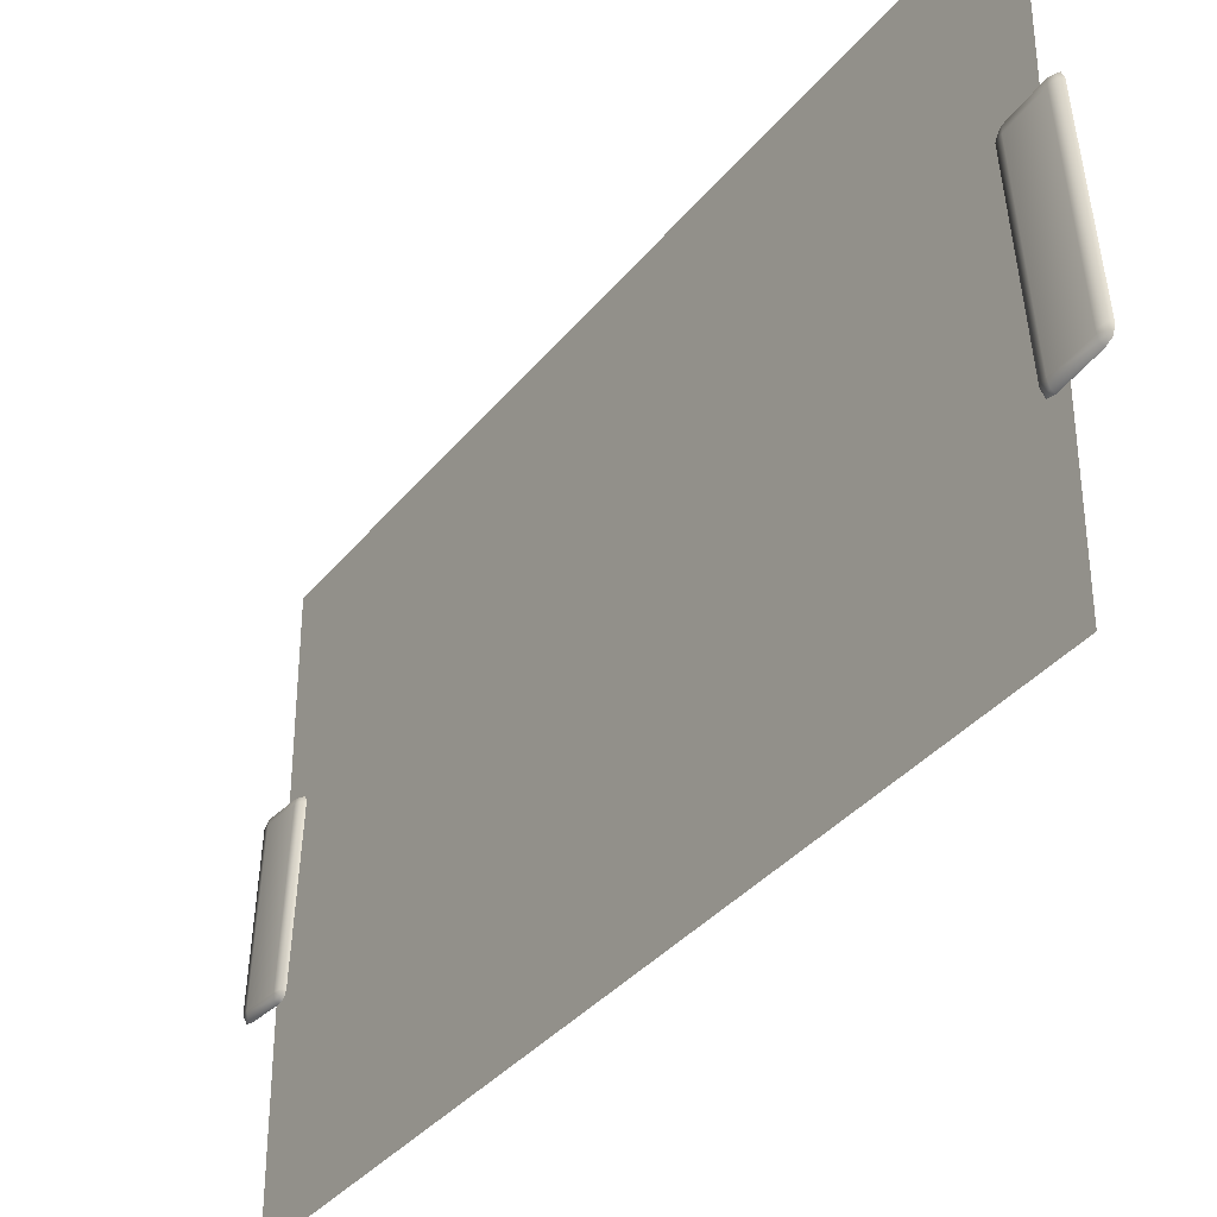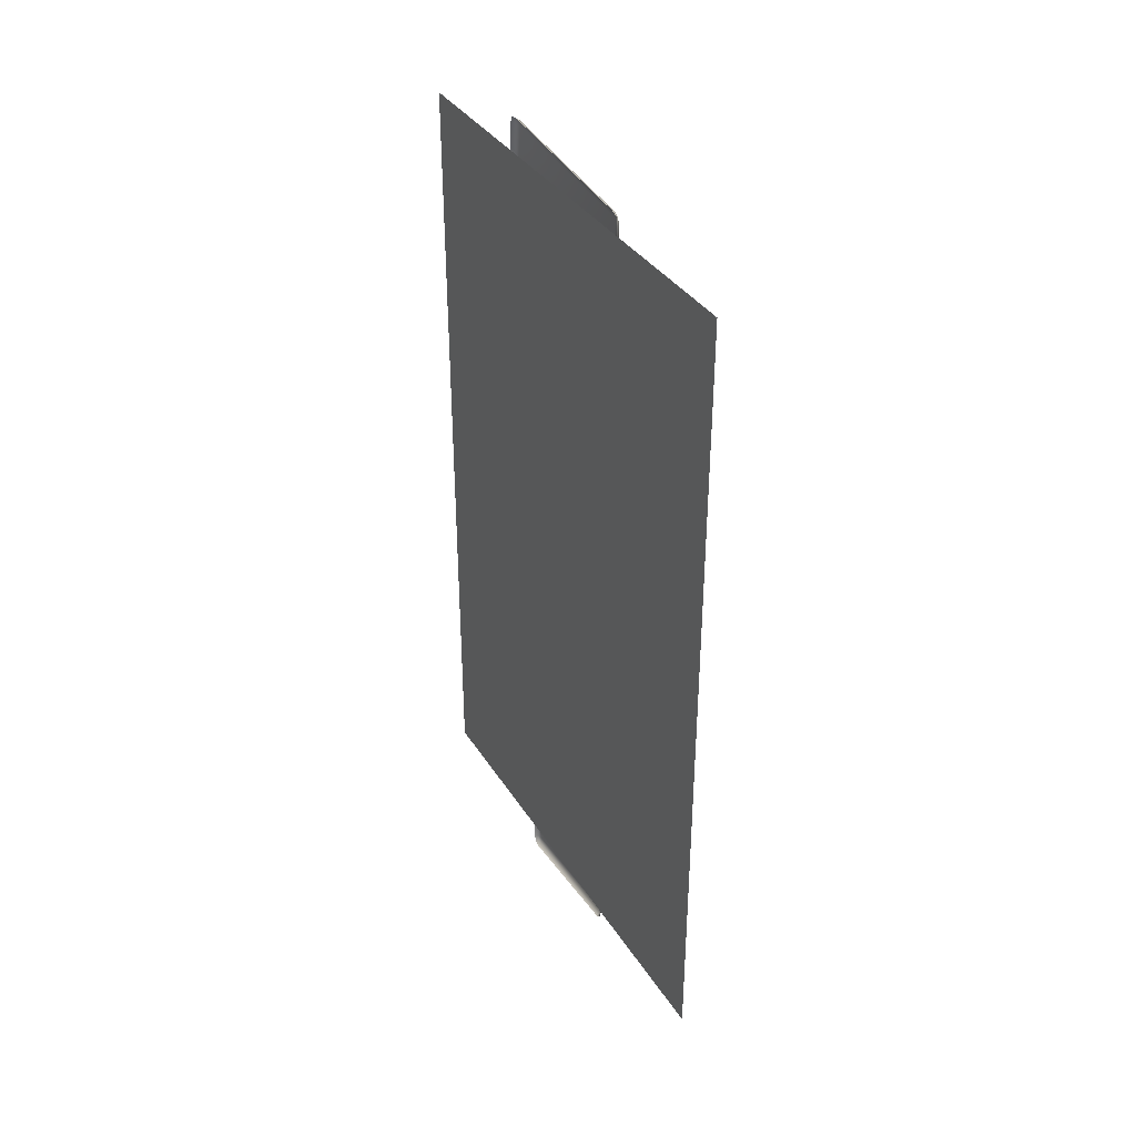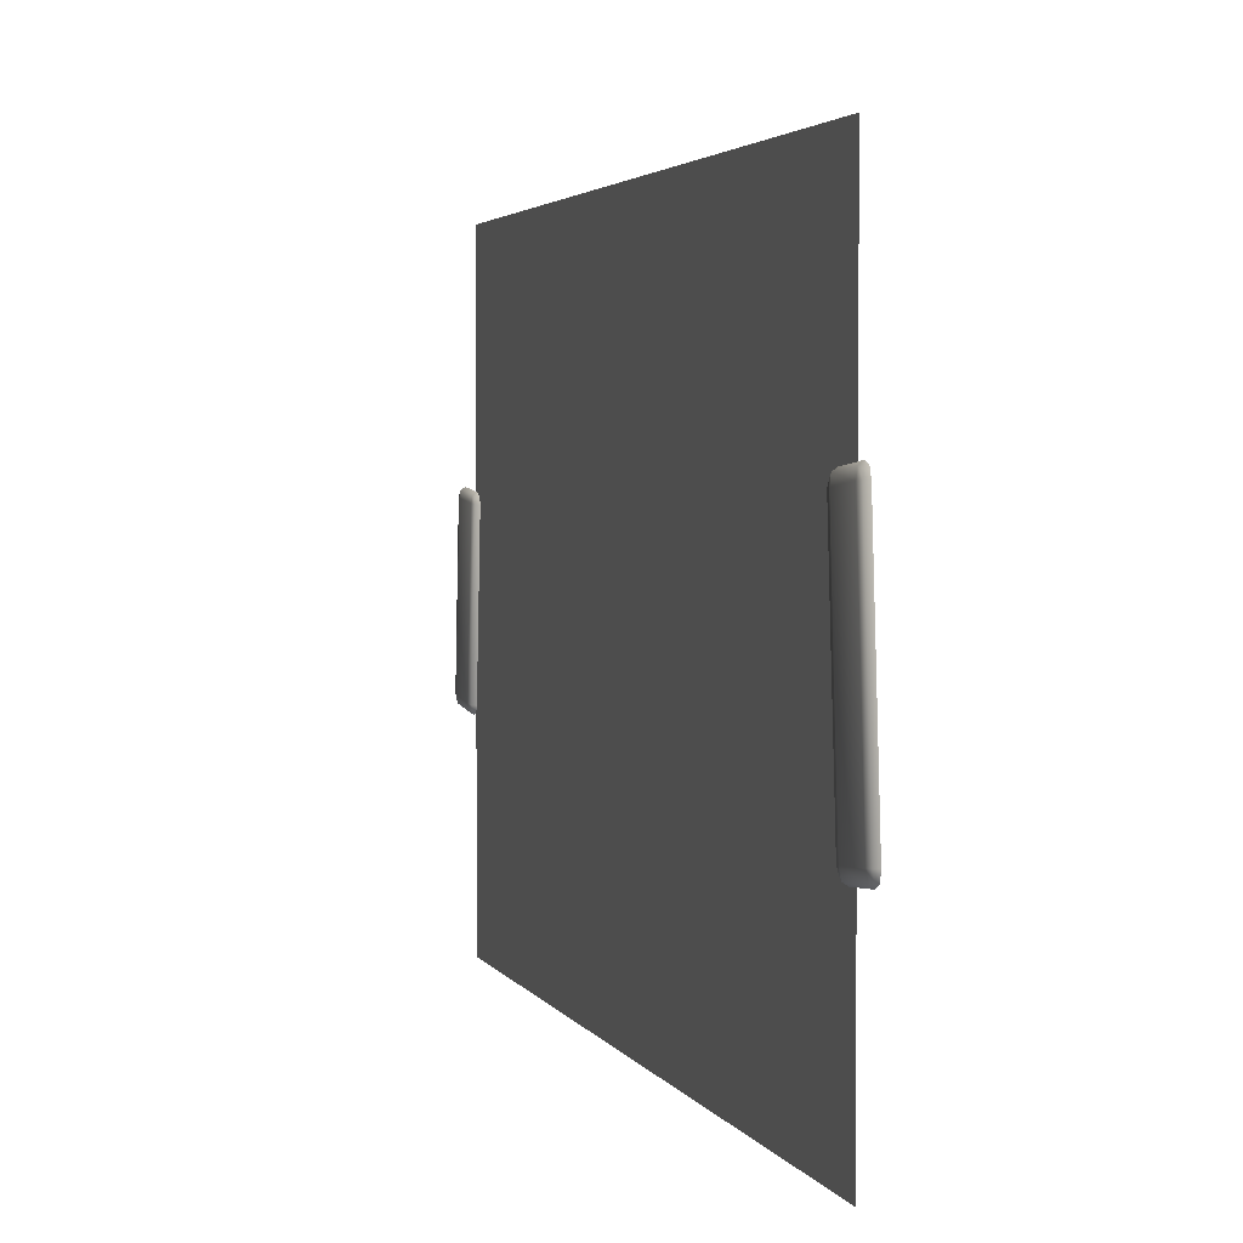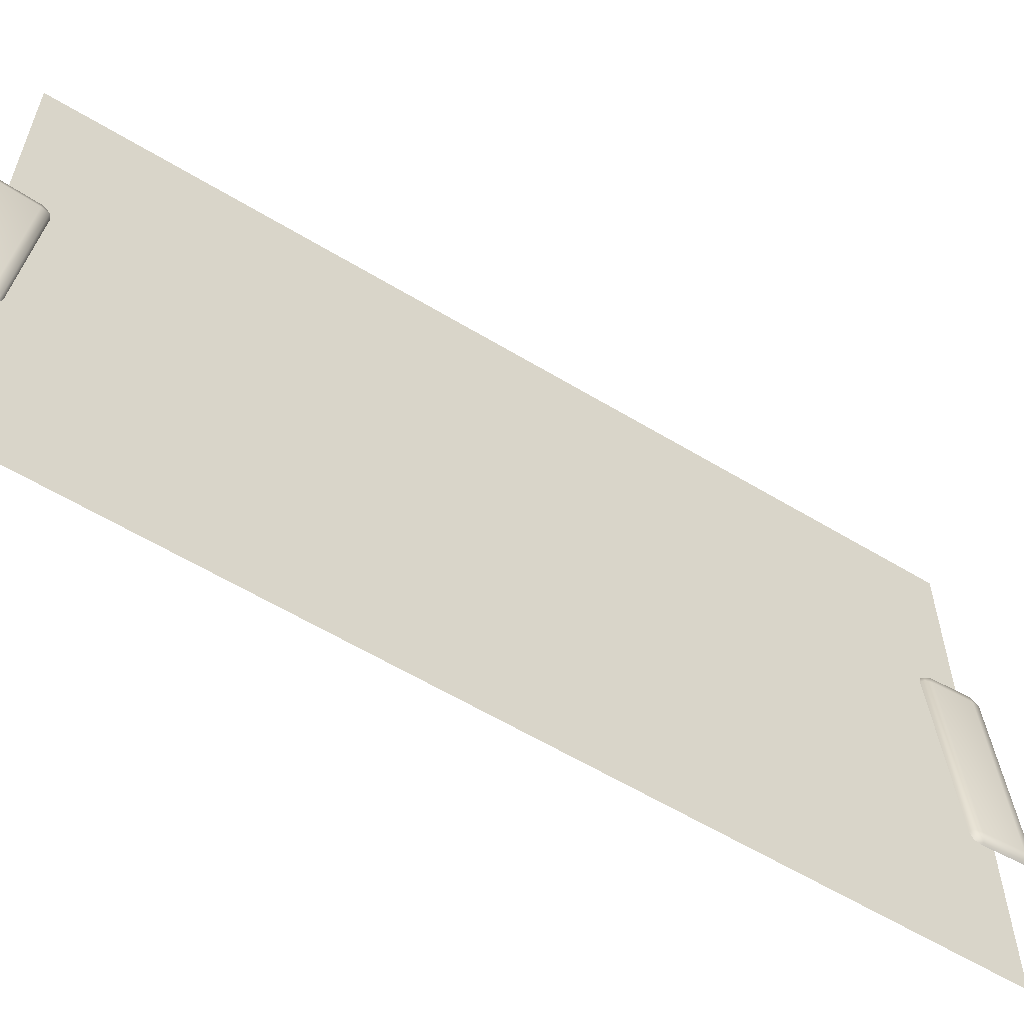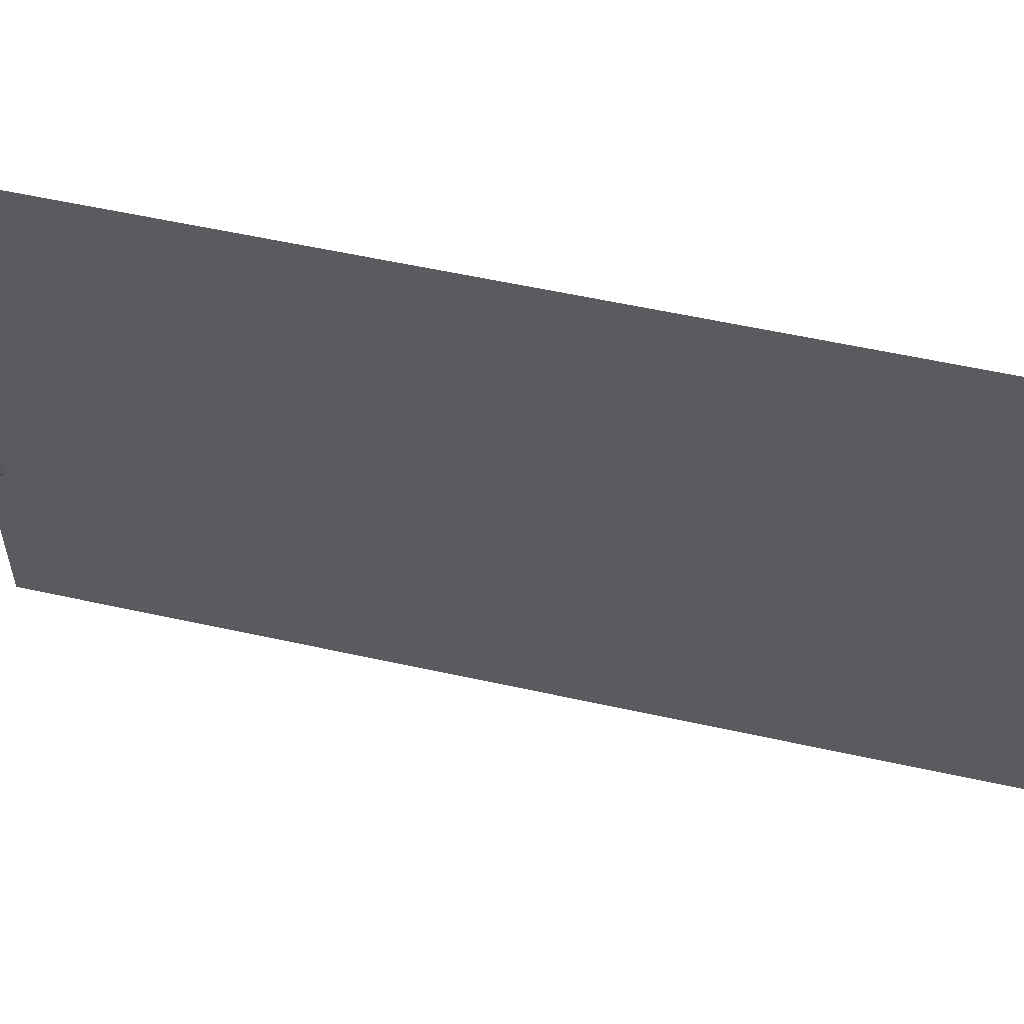
<metadata>
{"format":"obj","ext":"obj","renderer":"f3d","projection":"perspective","resolution":1024,"background":"white","views":[{"elev":-35.6,"azim":146.7,"up":"+Z"},{"elev":36.0,"azim":-28.3,"up":"+Y"},{"elev":2.9,"azim":165.0,"up":"+Z"},{"elev":-59.4,"azim":58.1,"up":"+Z"},{"elev":56.7,"azim":103.0,"up":"+Z"}]}
</metadata>
<code>
v  -0.0018 0.9432 0.2092
v  0.0007 0.9447 0.1925
v  -0.0018 0.9607 0.1939
v  -0.0038 0.9555 0.2059
v  -0.0018 0.8575 0.2017
v  0.0007 0.859 0.185
v  0.0007 0.8941 -0.2161
v  0.0007 0.9797 -0.2086
v  -0.0038 0.846 0.1963
v  -0.0018 0.8429 0.1836
v  -0.0018 0.878 -0.2175
v  -0.0018 0.9958 -0.2072
v  -0.0018 0.9812 -0.2253
v  -0.0038 0.9927 -0.2199
v  -0.0018 0.8955 -0.2328
v  -0.0038 0.8833 -0.2295
v  -0.0093 0.9661 0.1943
v  -0.0093 0.9593 0.2106
v  -0.0093 1.001 -0.2067
v  -0.0093 0.9427 0.2147
v  -0.0093 0.857 0.2072
v  -0.0093 0.8415 0.2003
v  -0.0093 0.8376 0.1831
v  -0.0093 0.8727 -0.2179
v  -0.0093 0.9973 -0.2239
v  -0.0093 0.9817 -0.2308
v  -0.0093 0.896 -0.2383
v  -0.0093 0.8795 -0.2342
v  0.0075 -0.8655 0.1544
v  0.01 -0.8666 0.1414
v  0.0075 -0.8506 0.1399
v  0.0056 -0.8539 0.15
v  0.0075 -0.9511 0.1619
v  0.01 -0.9523 0.1488
v  0.01 -0.9797 -0.165
v  0.01 -0.8941 -0.1724
v  0.0056 -0.9633 0.1596
v  0.0075 -0.9683 0.1503
v  0.0075 -0.9958 -0.1635
v  0.0075 -0.878 -0.1739
v  0.0075 -0.8952 -0.1855
v  0.0056 -0.883 -0.1832
v  0.0075 -0.9809 -0.178
v  0.0056 -0.9925 -0.1736
v  0 -0.8452 0.1395
v  0 -0.8494 0.153
v  0 -0.8727 -0.1743
v  0 -0.8651 0.1588
v  0 -0.9508 0.1663
v  0 -0.9672 0.1633
v  0 -0.9737 0.1507
v  0 -1.001 -0.1631
v  0 -0.8792 -0.1869
v  0 -0.8956 -0.1899
v  0 -0.9813 -0.1824
v  0 -0.9969 -0.1766
v  -0.01 0.921 0.5767
v  -0.01 -0.9216 0.5767
v  -0.01 -0.9216 -0.5767
v  -0.01 0.921 -0.5767
g Poster2
f 1 2 3 4
f 5 6 2 1
f 6 7 8 2
f 6 5 9 10
f 10 11 7 6
f 3 2 8 12
f 8 13 14 12
f 7 15 13 8
f 15 7 11 16
f 17 18 4 3
f 12 19 17 3
f 18 20 1 4
f 20 21 5 1
f 22 23 10 9
f 21 22 9 5
f 23 24 11 10
f 25 19 12 14
f 26 25 14 13
f 15 27 26 13
f 28 27 15 16
f 24 28 16 11
f 29 30 31 32
f 33 34 30 29
f 34 35 36 30
f 34 33 37 38
f 38 39 35 34
f 31 30 36 40
f 36 41 42 40
f 35 43 41 36
f 43 35 39 44
f 45 46 32 31
f 40 47 45 31
f 46 48 29 32
f 48 49 33 29
f 50 51 38 37
f 49 50 37 33
f 51 52 39 38
f 53 47 40 42
f 54 53 42 41
f 43 55 54 41
f 56 55 43 44
f 52 56 44 39
f 57 58 59 60

</code>
